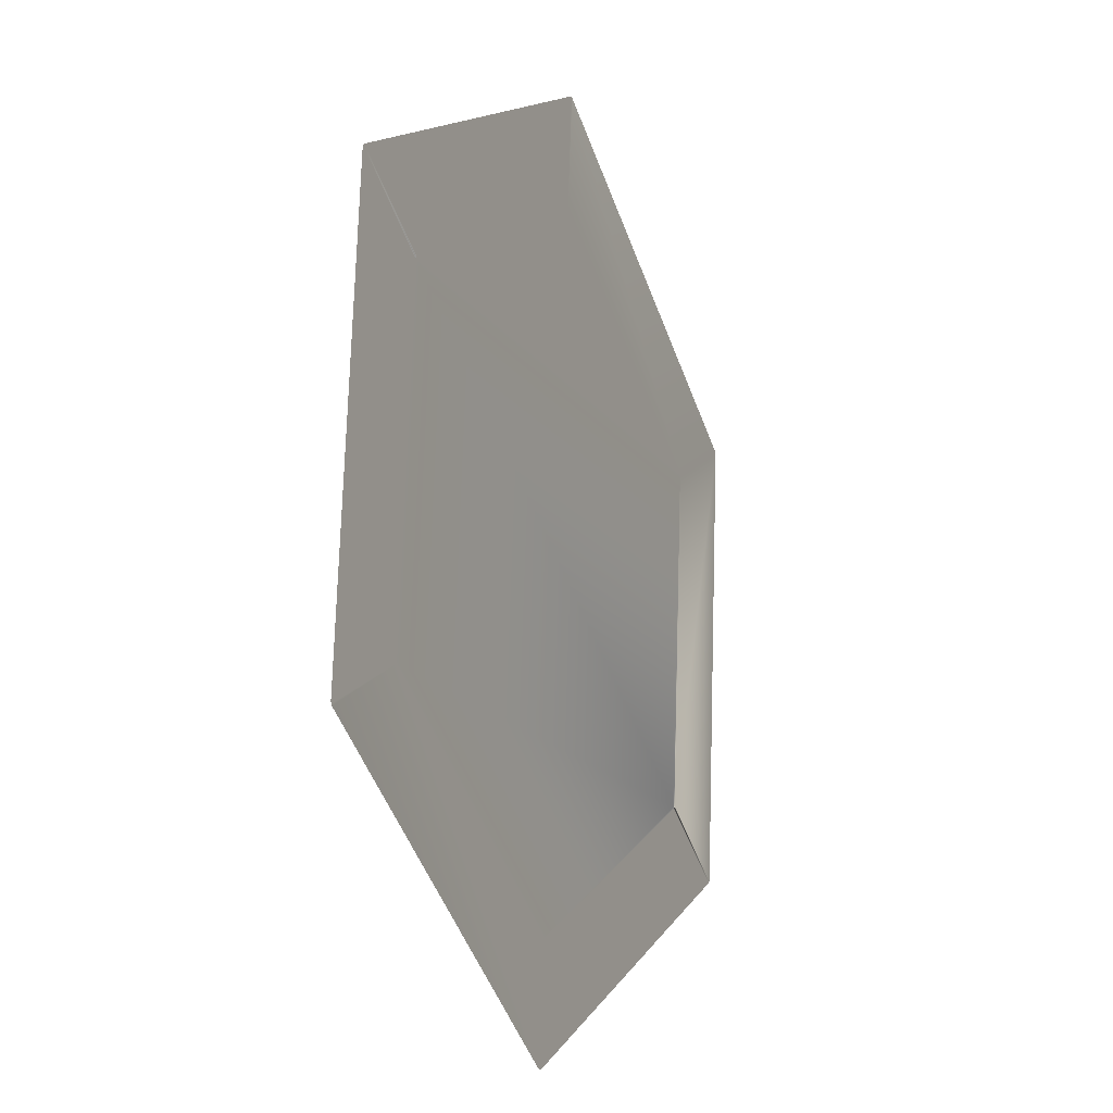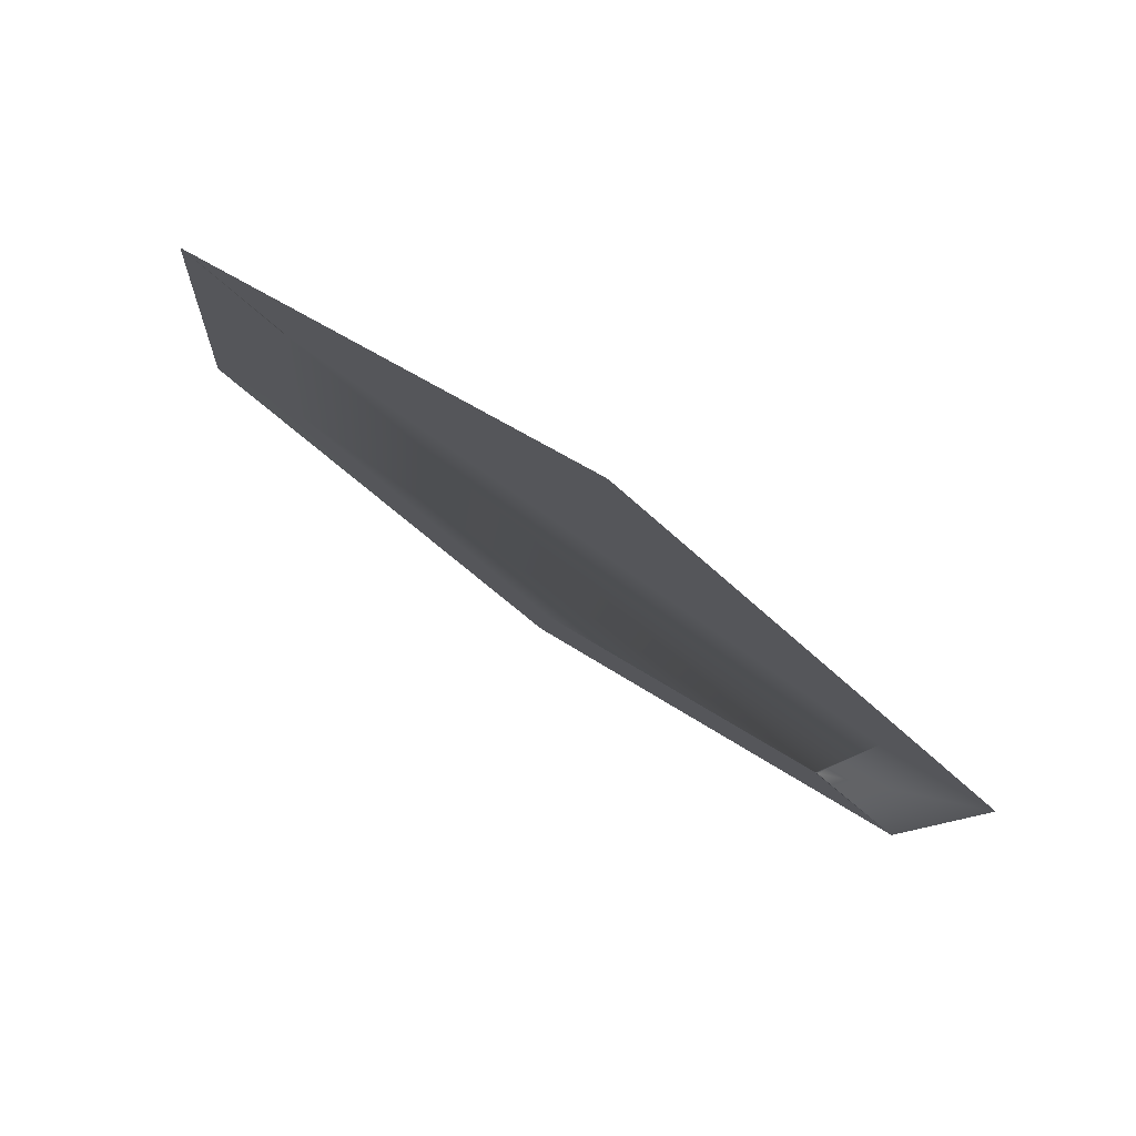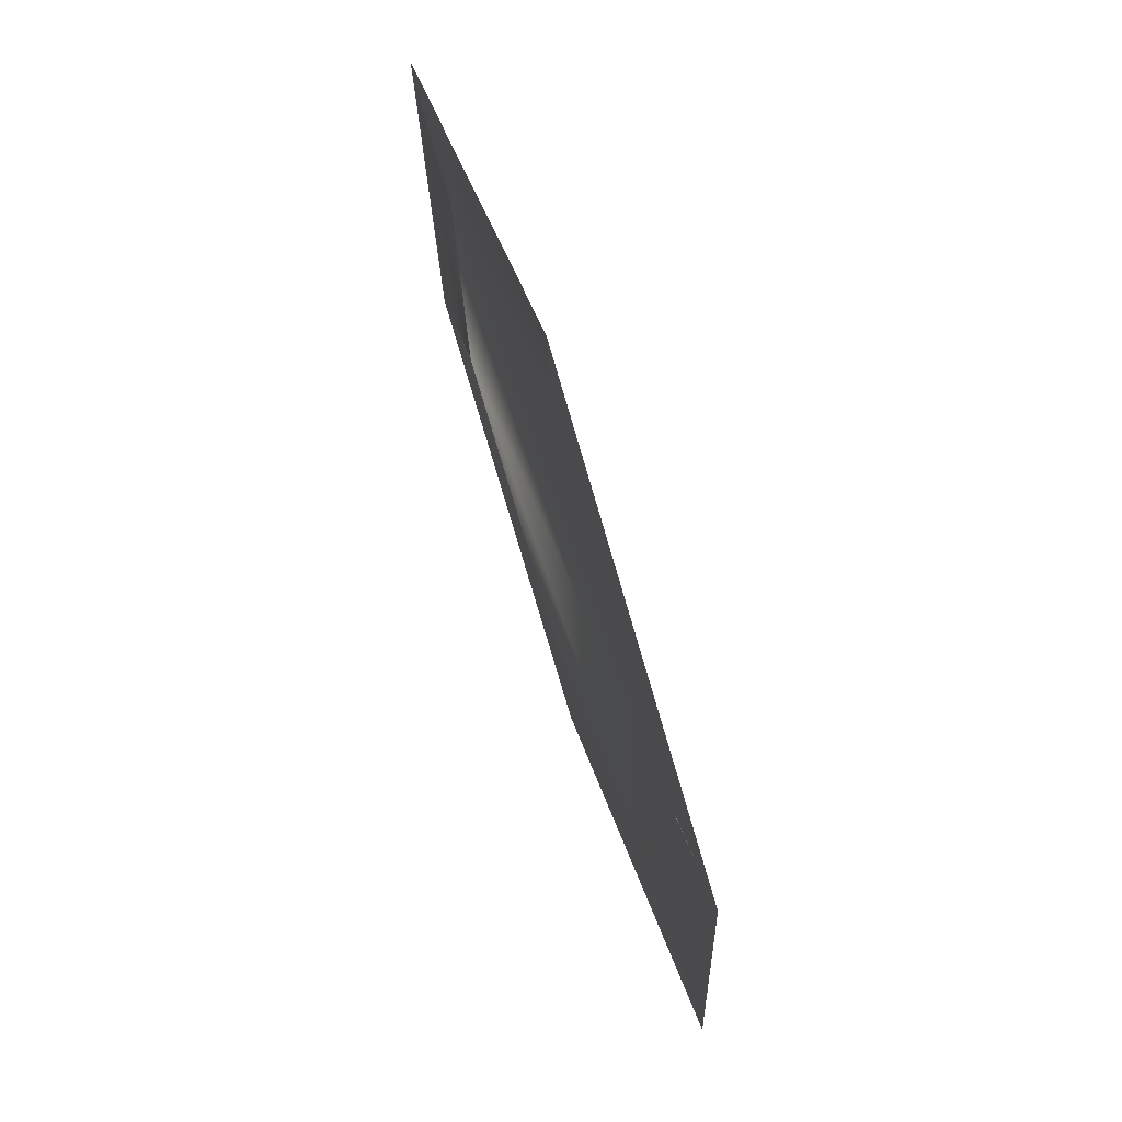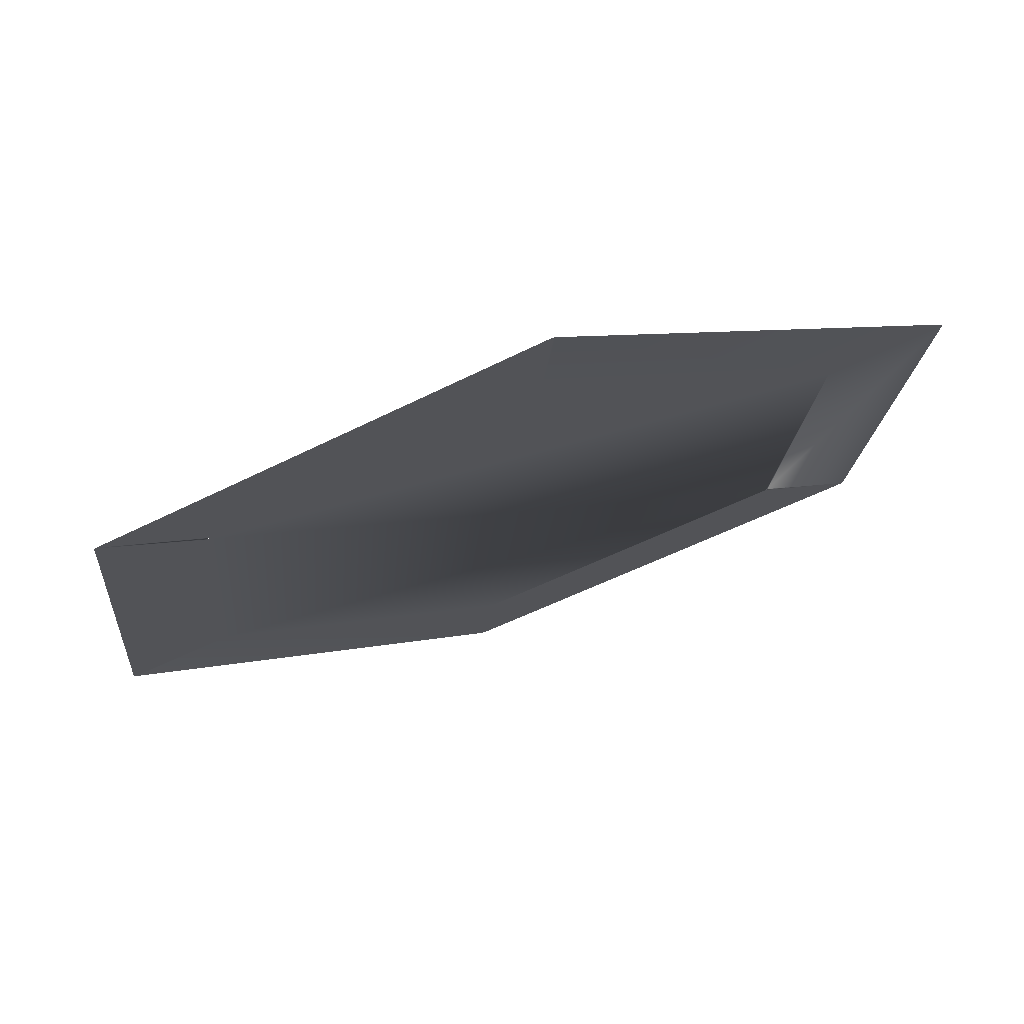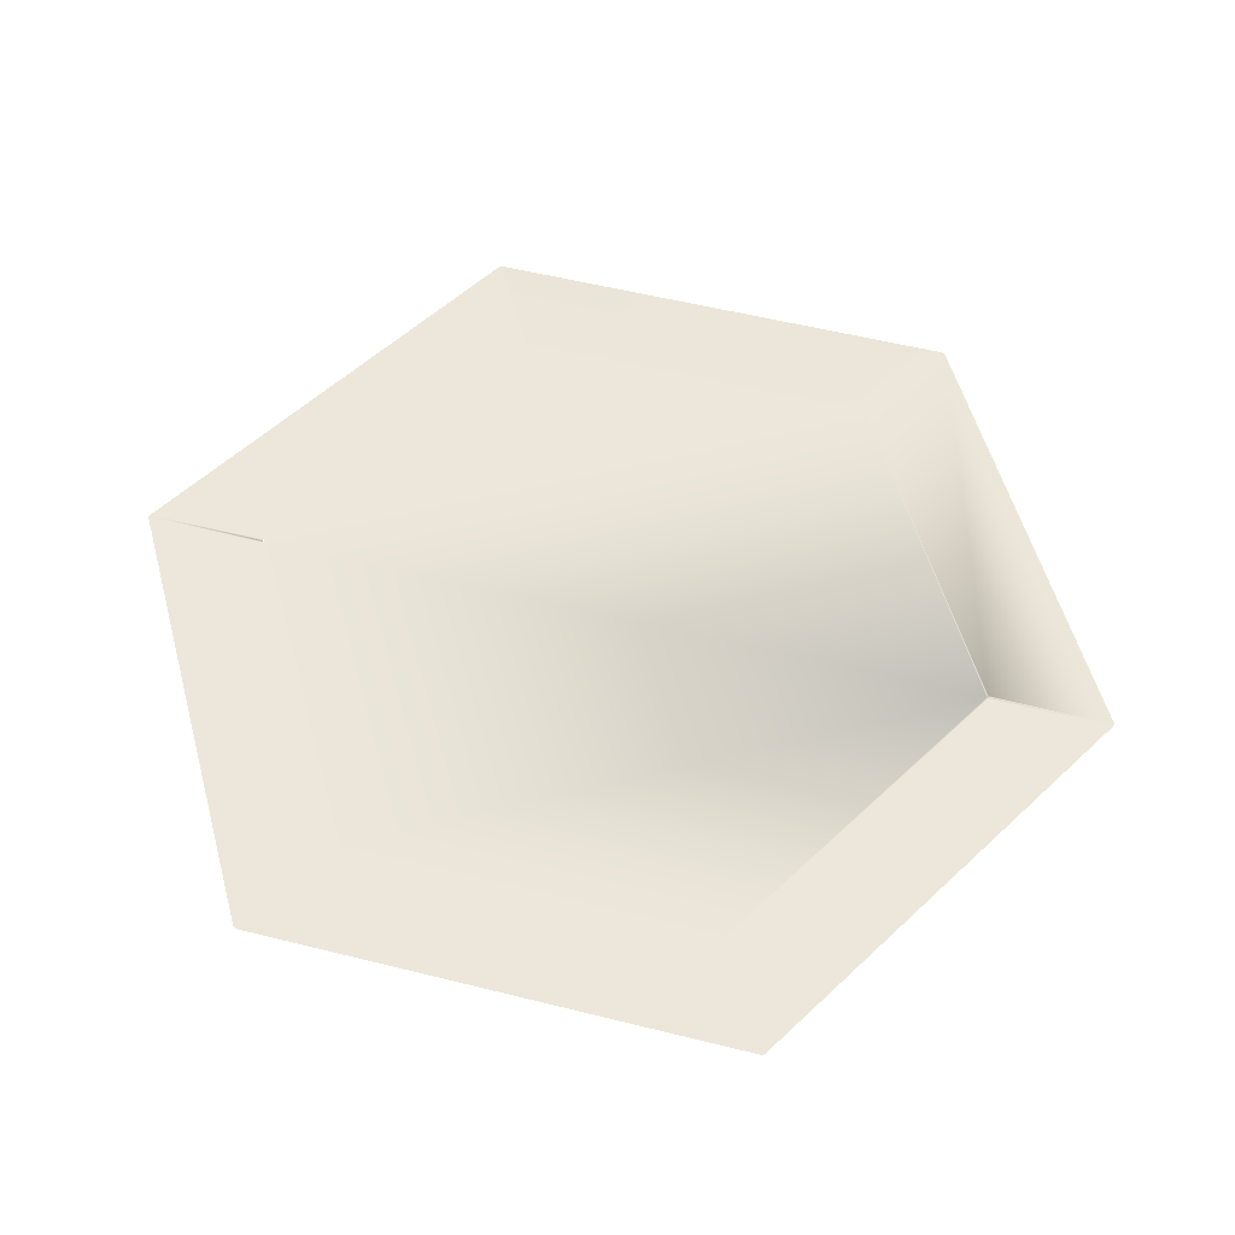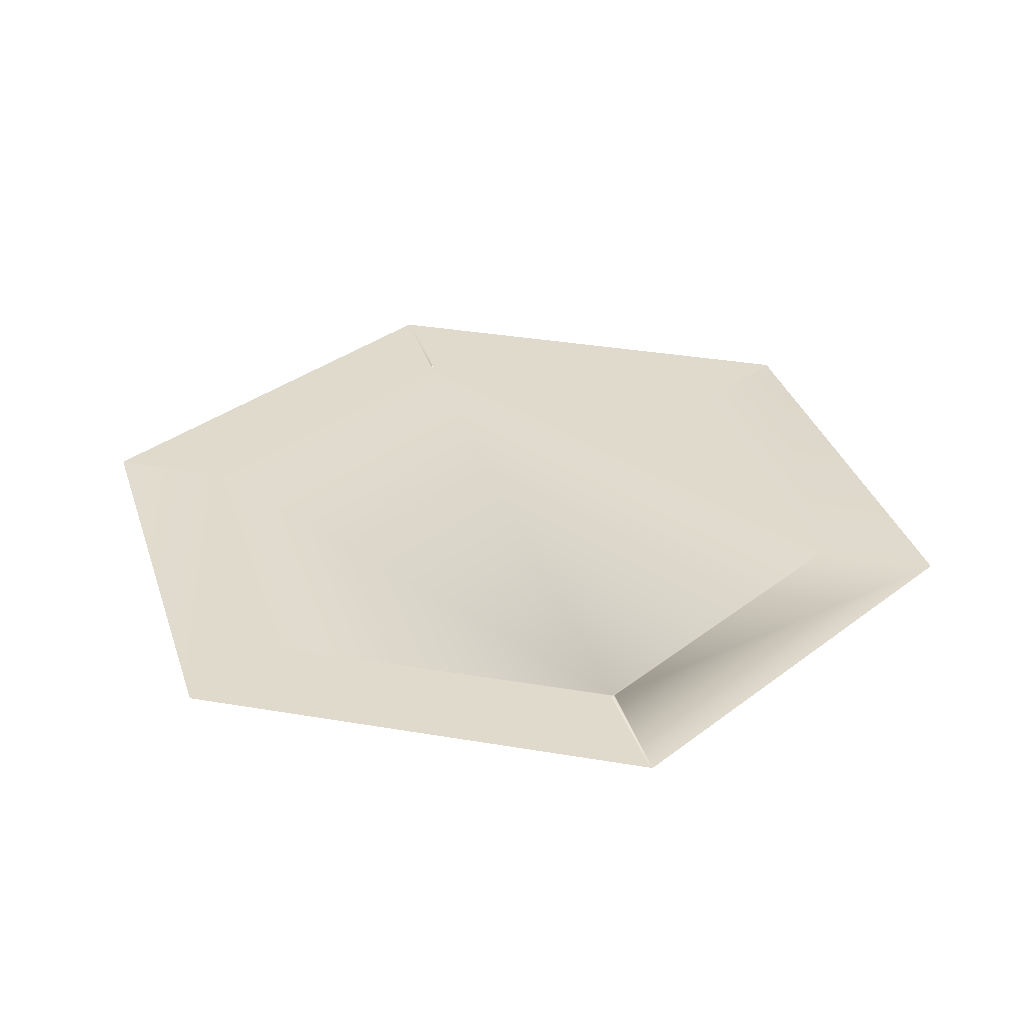
<metadata>
{"format":"obj","ext":"obj","renderer":"f3d","projection":"perspective","resolution":1024,"background":"white","views":[{"elev":-12.8,"azim":114.1,"up":"+Z"},{"elev":79.5,"azim":-145.5,"up":"+Z"},{"elev":72.9,"azim":71.6,"up":"+Z"},{"elev":73.4,"azim":163.1,"up":"+Z"},{"elev":53.9,"azim":160.6,"up":"+Y"},{"elev":33.0,"azim":-141.0,"up":"+Y"}]}
</metadata>
<code>
o Circle.001
v -0.4827 0.06786 -0.3645
v -0.4784 0.06786 -0.3708
v -0.479 0.06786 -0.3666
v -0.4813 0.06785 -0.3682
v -0.5282 0.06808 0.2857
v -0.5315 0.06807 0.2789
v -0.5306 0.06808 0.2827
v 0.01224 0.06847 0.6502
v 0.004649 0.06847 0.6496
v 0.008377 0.06847 0.6508
v 0.5981 0.06864 0.3644
v 0.5938 0.06864 0.3707
v 0.5944 0.06864 0.3665
v 0.5967 0.06864 0.3681
v 0.6435 0.06842 -0.2858
v 0.6468 0.06843 -0.2789
v 0.646 0.06842 -0.2828
v 0.1031 0.06803 -0.6503
v 0.1107 0.06803 -0.6497
v 0.107 0.06803 -0.6509
v -0.6556 0.06773 -0.4918
v -0.6599 0.06773 -0.4855
v -0.6585 0.06773 -0.4892
v -0.7249 0.06802 0.3718
v -0.7216 0.06802 0.3787
v -0.724 0.06802 0.3756
v -0.01155 0.06854 0.8636
v -0.003976 0.06854 0.8642
v -0.007832 0.06854 0.8648
v 0.771 0.06877 0.4917
v 0.7753 0.06877 0.4855
v 0.7739 0.06878 0.4891
v 0.8402 0.06848 -0.3719
v 0.8369 0.06848 -0.3787
v 0.8394 0.06848 -0.3757
v 0.1269 0.06796 -0.8637
v 0.1193 0.06796 -0.8642
v 0.1232 0.06796 -0.8648
g Circle.001_Material.001
f 18 37 21 2
f 8 28 30 12
f 11 31 33 16
f 15 34 36 19
f 5 9 10 8 12 13 3 1 6 7
f 5 25 27 9
f 3 13 11 16 17 15 19 20 18 2
f 1 22 24 6
f 1 4 3
f 4 3 2
f 11 13 14
f 21 23 4 2
f 23 22 1 4
f 5 7 26 25
f 7 6 24 26
f 8 10 29 28
f 10 9 27 29
f 11 14 32 31
f 14 12 30 32
f 15 17 35 34
f 17 16 33 35
f 18 20 38 37
f 20 19 36 38

</code>
